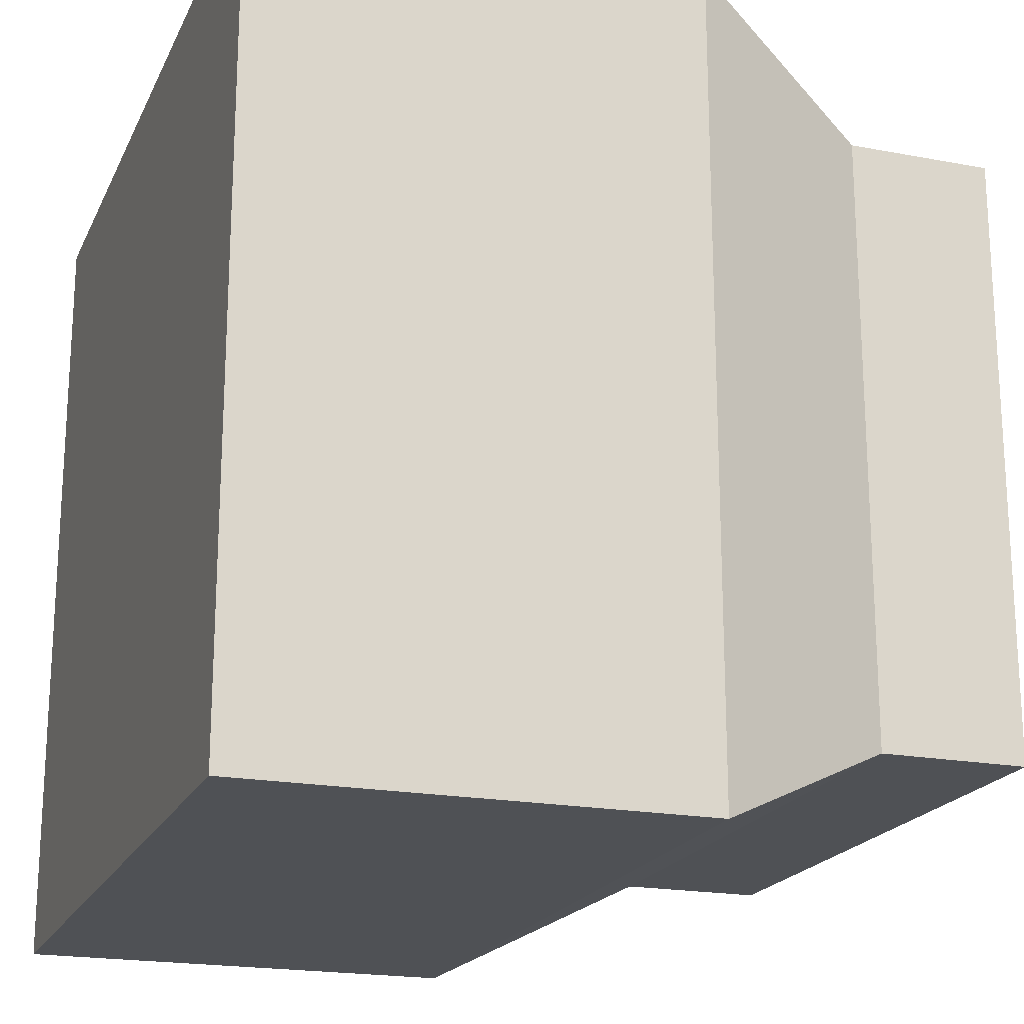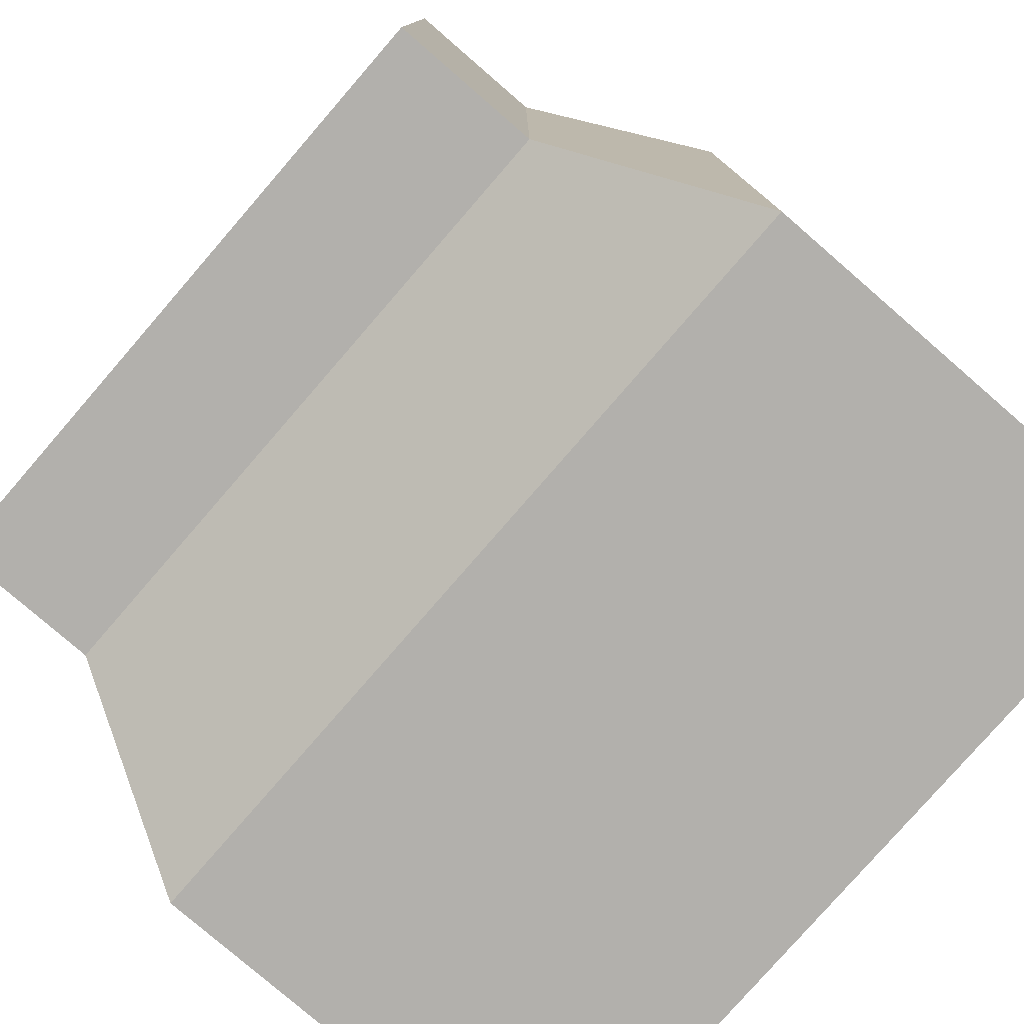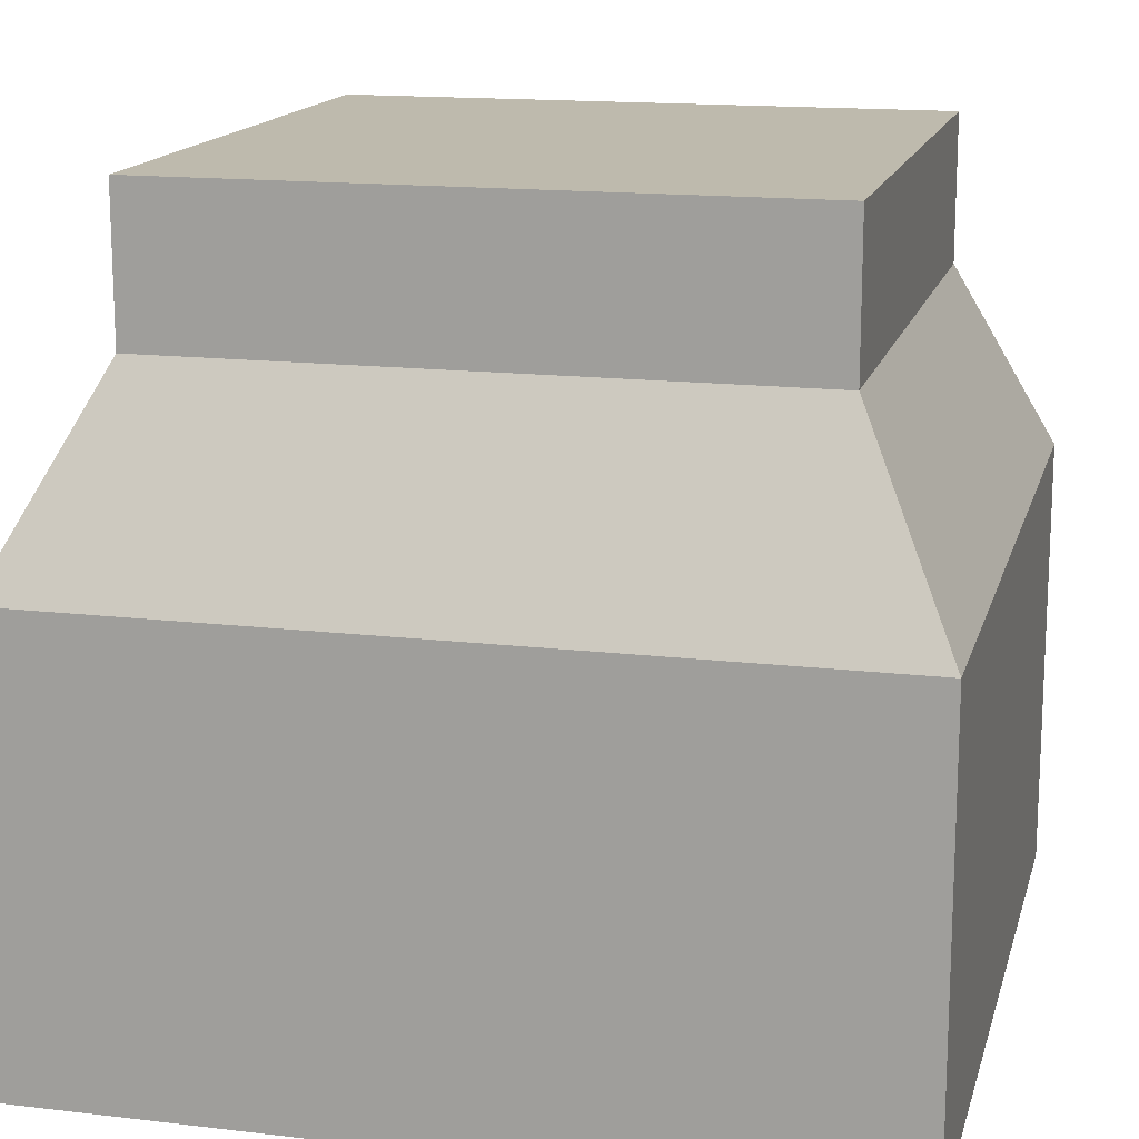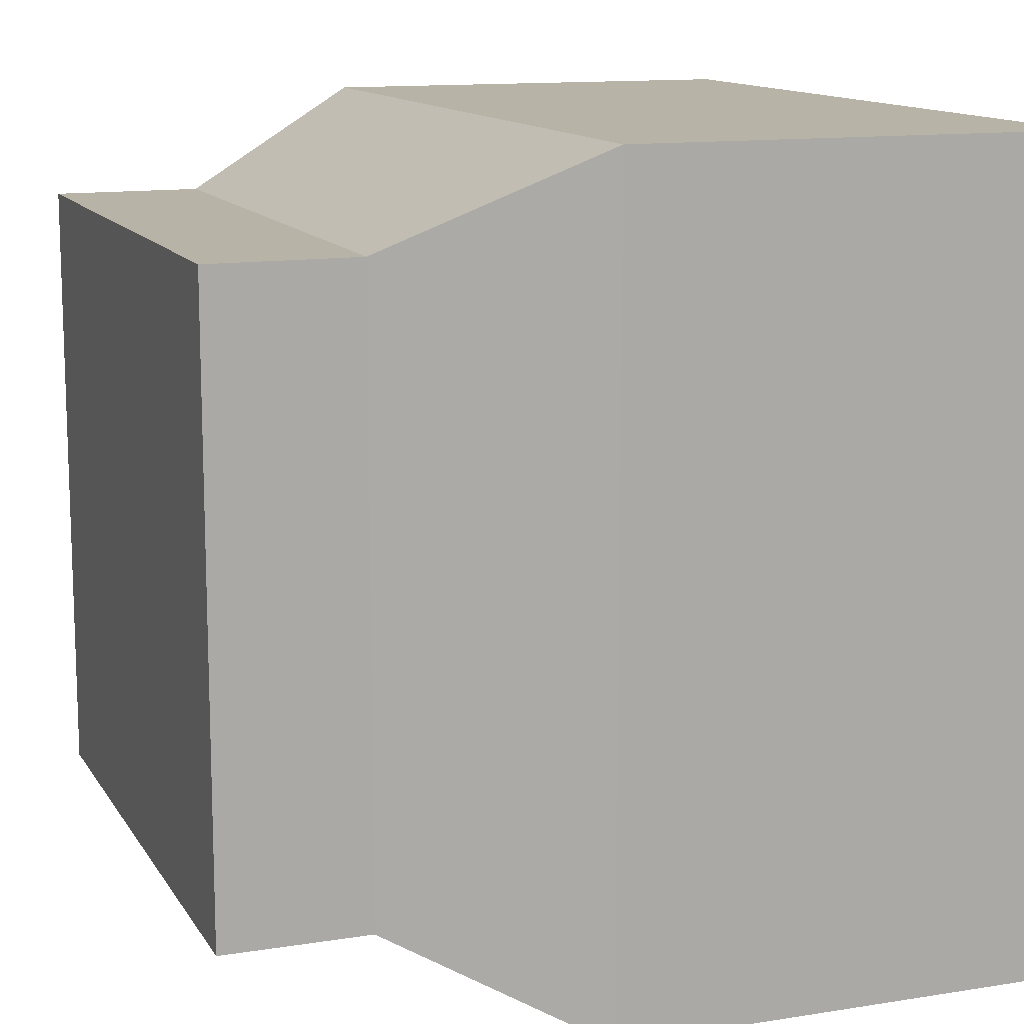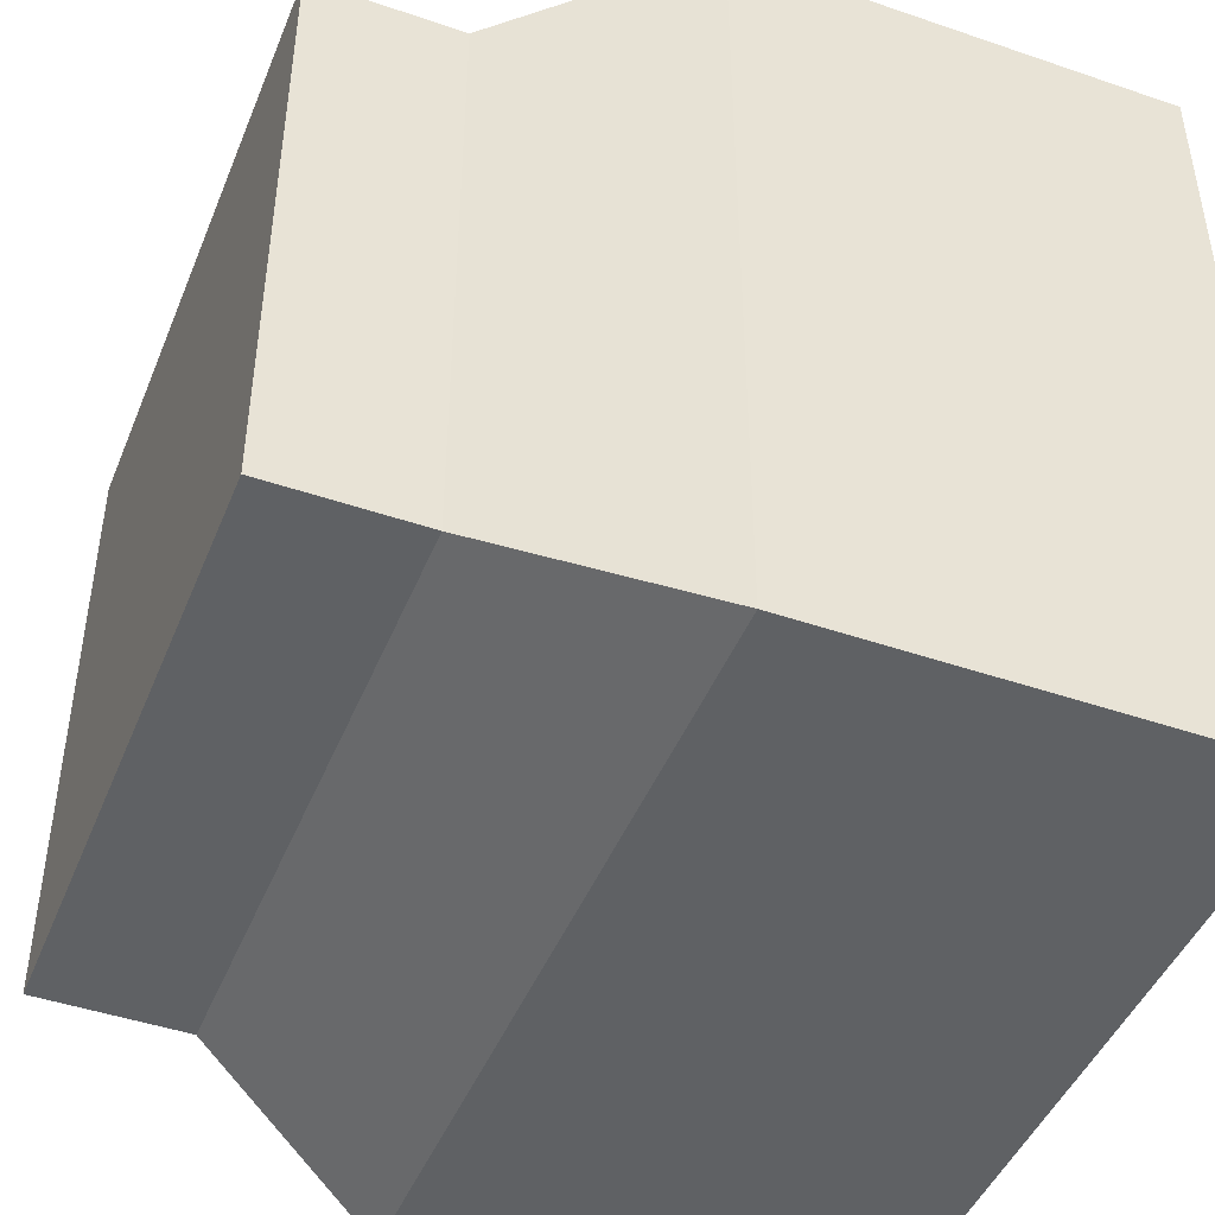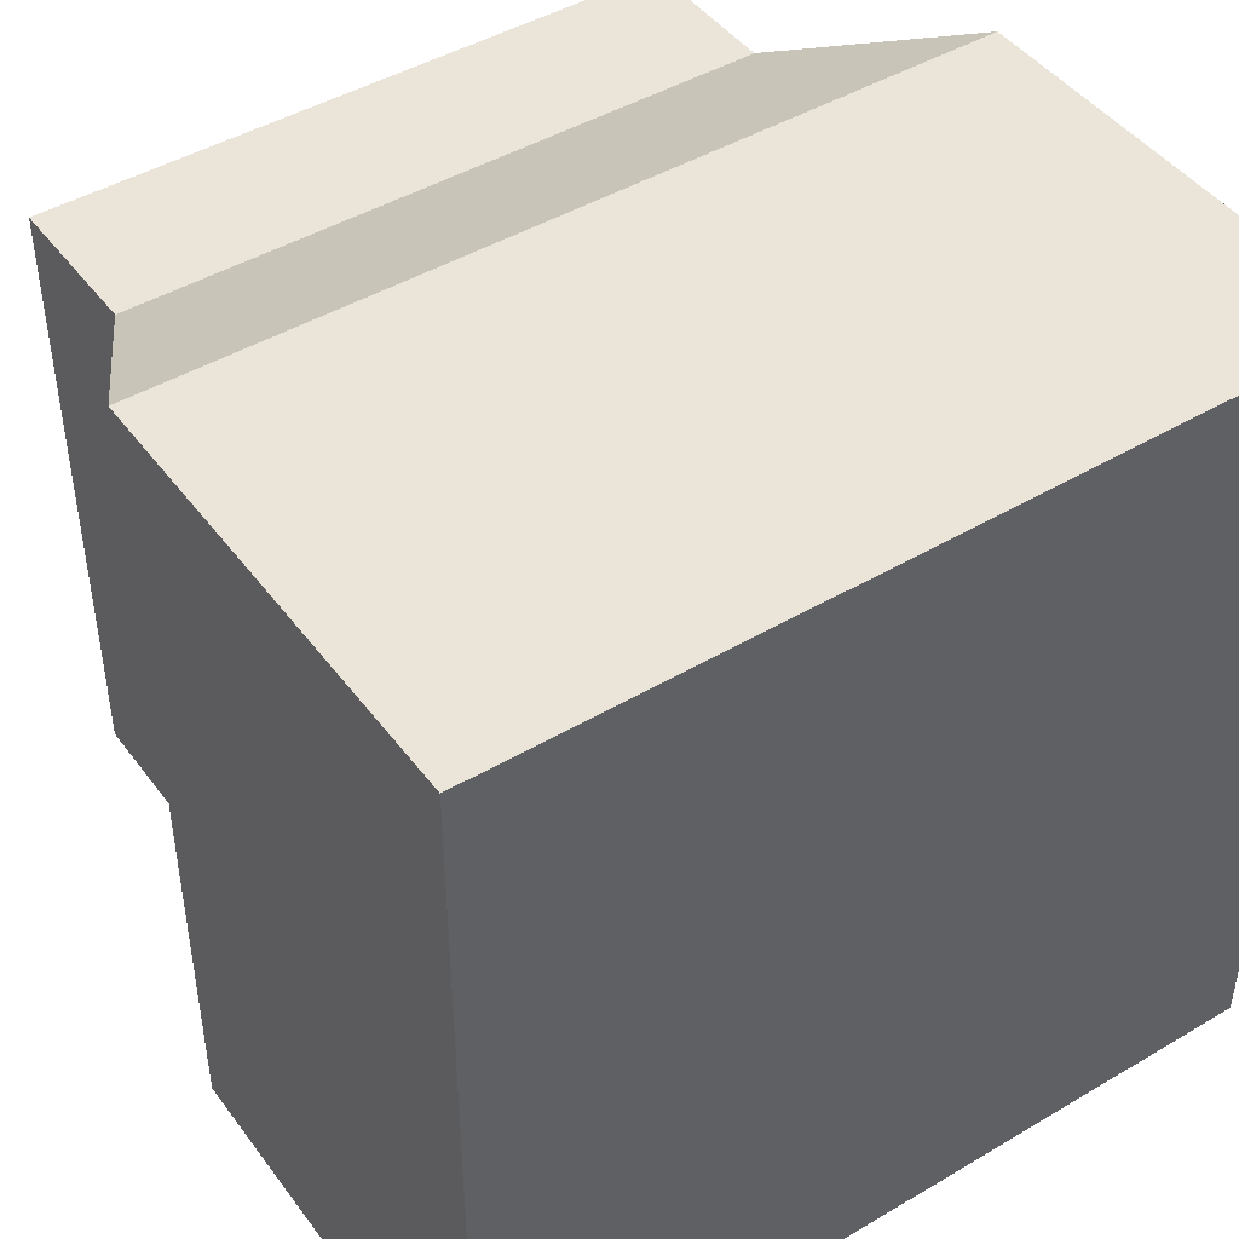
<metadata>
{"format":"obj","ext":"obj","renderer":"f3d","projection":"perspective","resolution":1024,"background":"white","views":[{"elev":-19.9,"azim":-109.3,"up":"+Y"},{"elev":-78.7,"azim":49.1,"up":"+Y"},{"elev":15.4,"azim":14.0,"up":"+Z"},{"elev":12.7,"azim":69.7,"up":"+Y"},{"elev":-45.6,"azim":68.5,"up":"+Y"},{"elev":45.4,"azim":145.7,"up":"+Y"}]}
</metadata>
<code>
o tile8_Cube
v -0.5 -0.5 0
v -0.3799 -0.3799 0.9713
v -0.5 0.5 0
v -0.3799 0.3799 0.9713
v 0.5 -0.5 0
v 0.3799 -0.3799 0.9713
v 0.5 0.5 0
v 0.3799 0.3799 0.9713
v -0.5 -0.5 0.5477
v -0.3799 -0.3799 0.7898
v -0.3799 0.3799 0.7898
v -0.5 0.5 0.5477
v 0.3799 0.3799 0.7898
v 0.5 0.5 0.5477
v 0.3799 -0.3799 0.7898
v 0.5 -0.5 0.5477
f 3 7 5 1
f 5 16 9 1
f 16 15 10 9
f 7 14 16 5
f 14 13 15 16
f 3 12 14 7
f 12 11 13 14
f 1 9 12 3
f 9 10 11 12
f 10 2 4 11
f 11 4 8 13
f 13 8 6 15
f 15 6 2 10
f 8 4 2 6
o tile4_Plane.002
v -0.5 -0.5 0
v 0.5 -0.5 0
v -0.5 0.5 0
v 0.5 0.5 0
v -0.5 -0.075 0
v -0.5 0.075 0
v 0.5 0.075 0
v 0.5 -0.075 0
f 22 23 20 19
f 17 18 24 21
f 23 22 21 24
o tile3_Plane.003
v -0.5 -0.5 0
v 0.5 -0.5 0
v -0.5 0.5 0
v 0.5 0.5 0
v 0.075 -0.5 0
v -0.075 -0.5 0
v -0.5 -0.075 0
v -0.5 0.075 0
f 25 30 31
f 32 29 26 27
f 27 26 28
f 31 30 29 32
o tile2_Plane
v -0.5 -0.5 0
v 0.5 -0.5 0
v -0.5 0.5 0
v 0.5 0.5 0
f 33 34 36 35
o tile1
v -0.5 -0.5 0
v -0.3 -0.334 0
v 0.5 -0.5 0
v 0.3 -0.334 0
v -0.3 0.07623 0
v 0.3 0.07623 0
v 0 -0.04407 0
v -0.5 0.5 0
v 0 0.3662 0
v 0.5 0.5 0
f 37 39 38
f 40 38 39
f 38 41 37
f 40 39 42
f 38 43 41
f 43 40 42
f 41 43 42
f 44 37 41
f 41 45 44
f 45 42 46
f 45 46 44
f 39 46 42
f 41 42 45
f 38 40 43
o tile0_Plane.001
v -0.5 -0.5 0
v 0.5 -0.5 0
v -0.5 0.5 0
v 0.5 0.5 0
v -0.1517 0.3663 0
v -0.3663 0.1517 0
v -0.3663 -0.1517 0
v -0.1517 -0.3663 0
v 0.1517 -0.3663 0
v 0.3663 -0.1517 0
v 0.3663 0.1517 0
v 0.1517 0.3663 0
v 0.1 0.1 0
v -0.1 0.1 0
v 0.1 -0.1 0
v -0.1 -0.1 0
f 61 59 60 62
f 52 60 51
f 51 60 59 58
f 57 58 59
f 57 59 61 56
f 55 56 61
f 54 55 61 62
f 53 54 62
f 53 62 60 52
f 52 51 49
f 49 47 53 52
f 53 47 54
f 47 48 55 54
f 55 48 56
f 48 50 57 56
f 57 50 58
f 50 49 51 58

</code>
